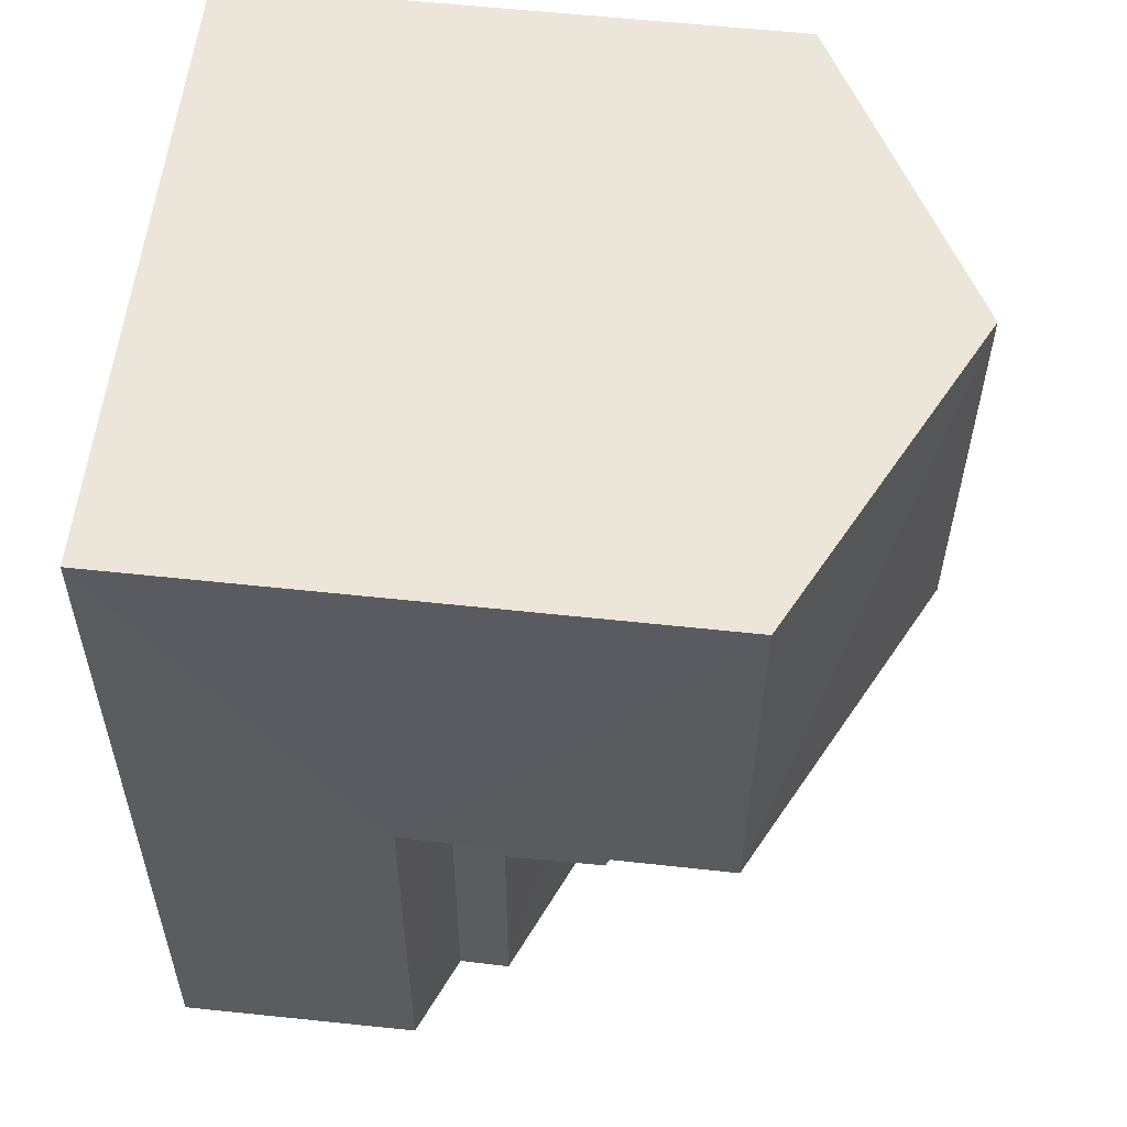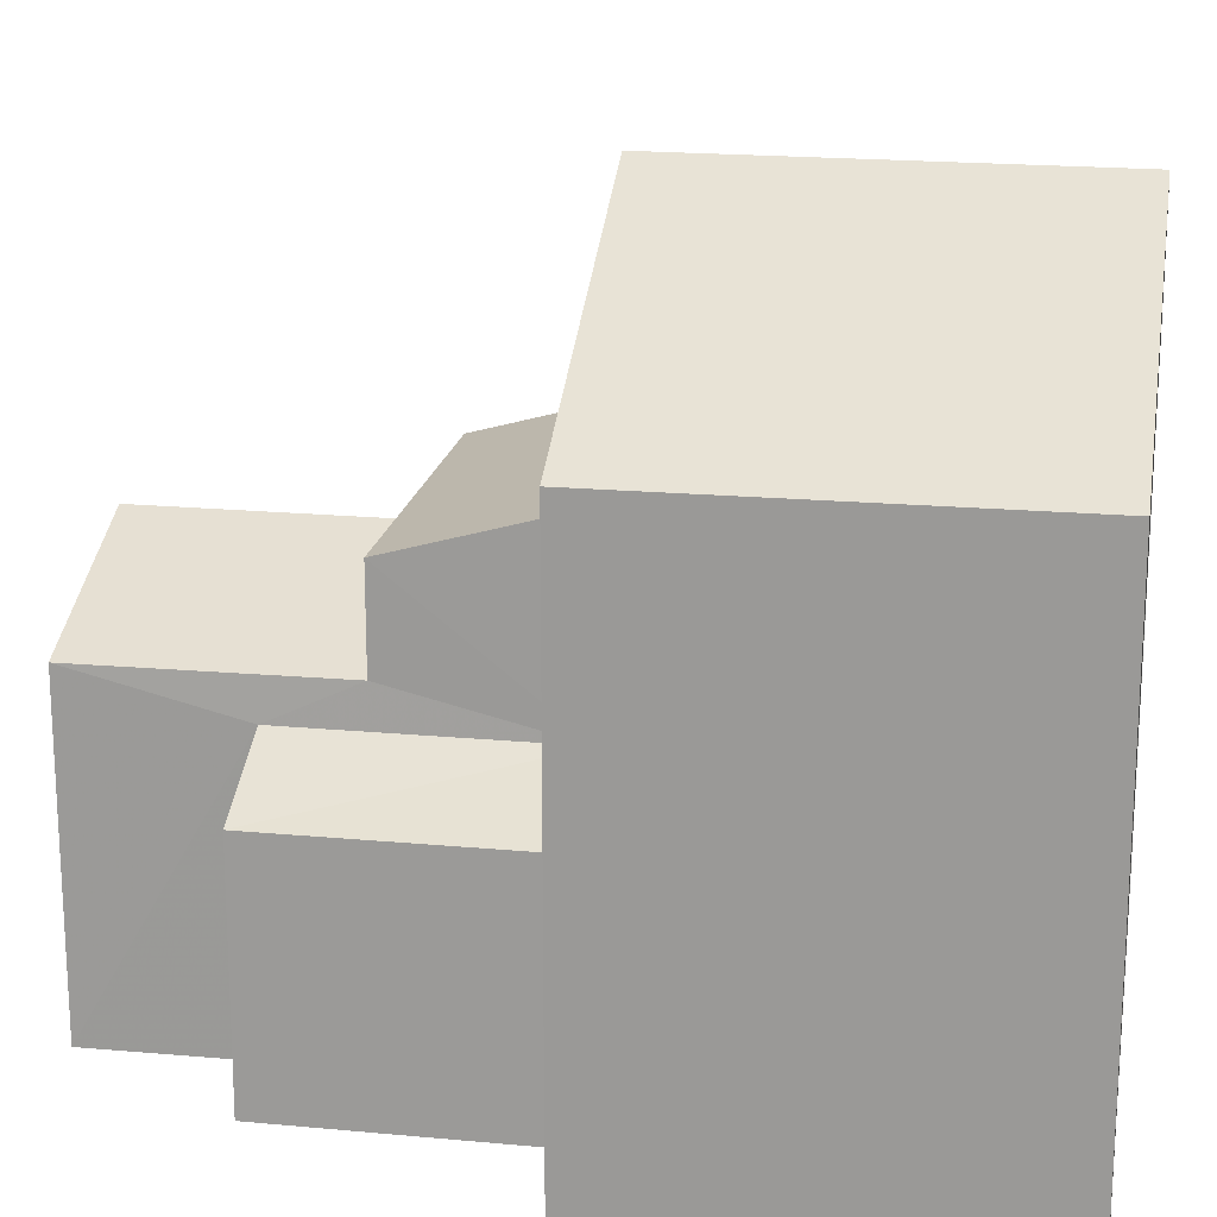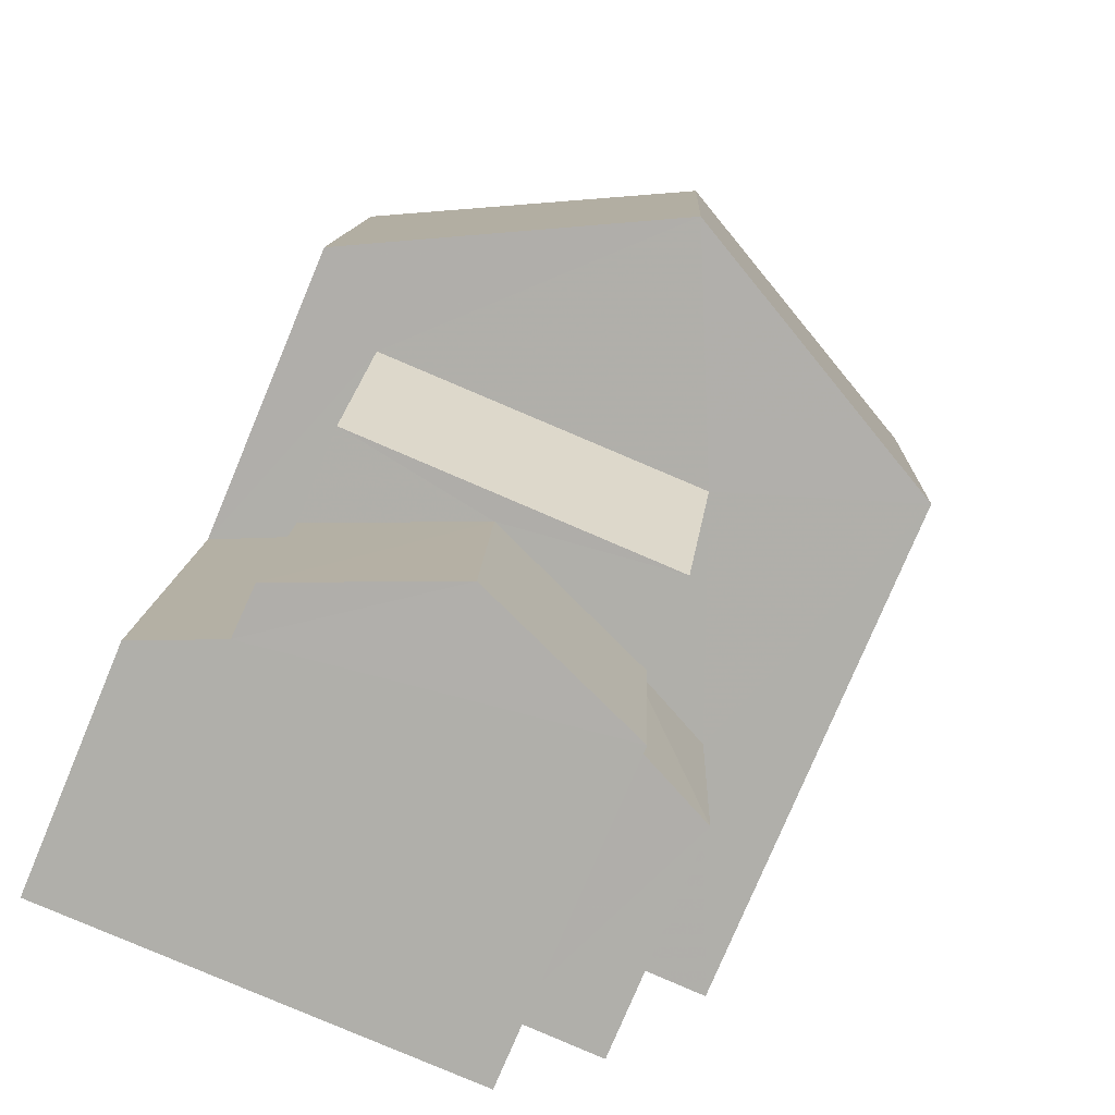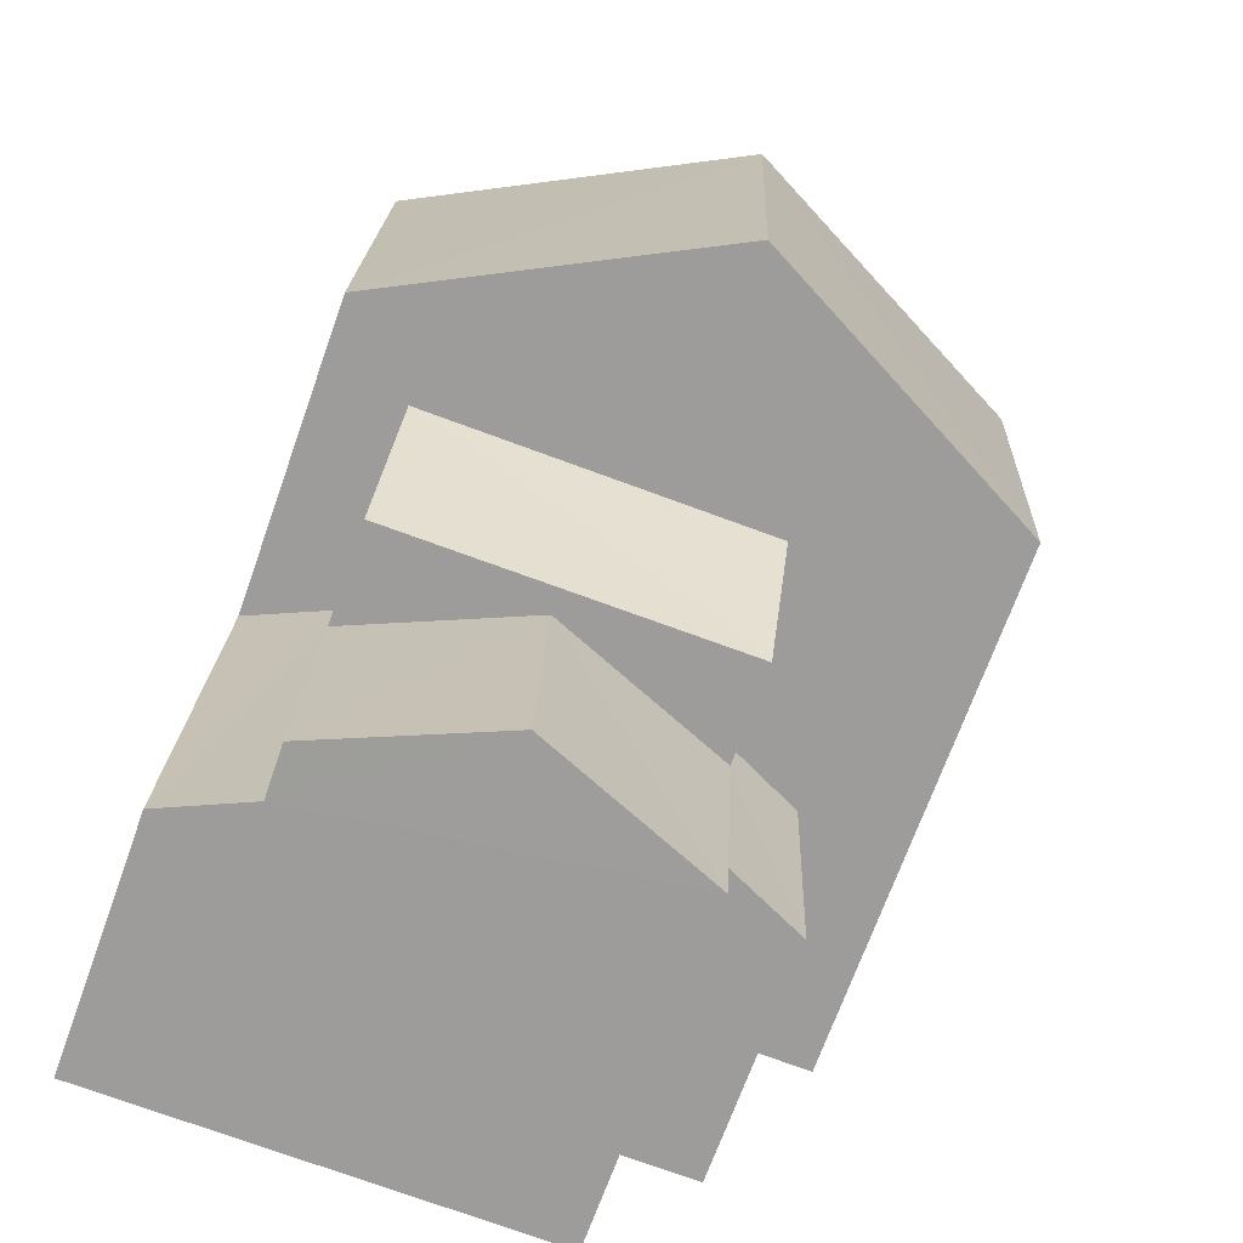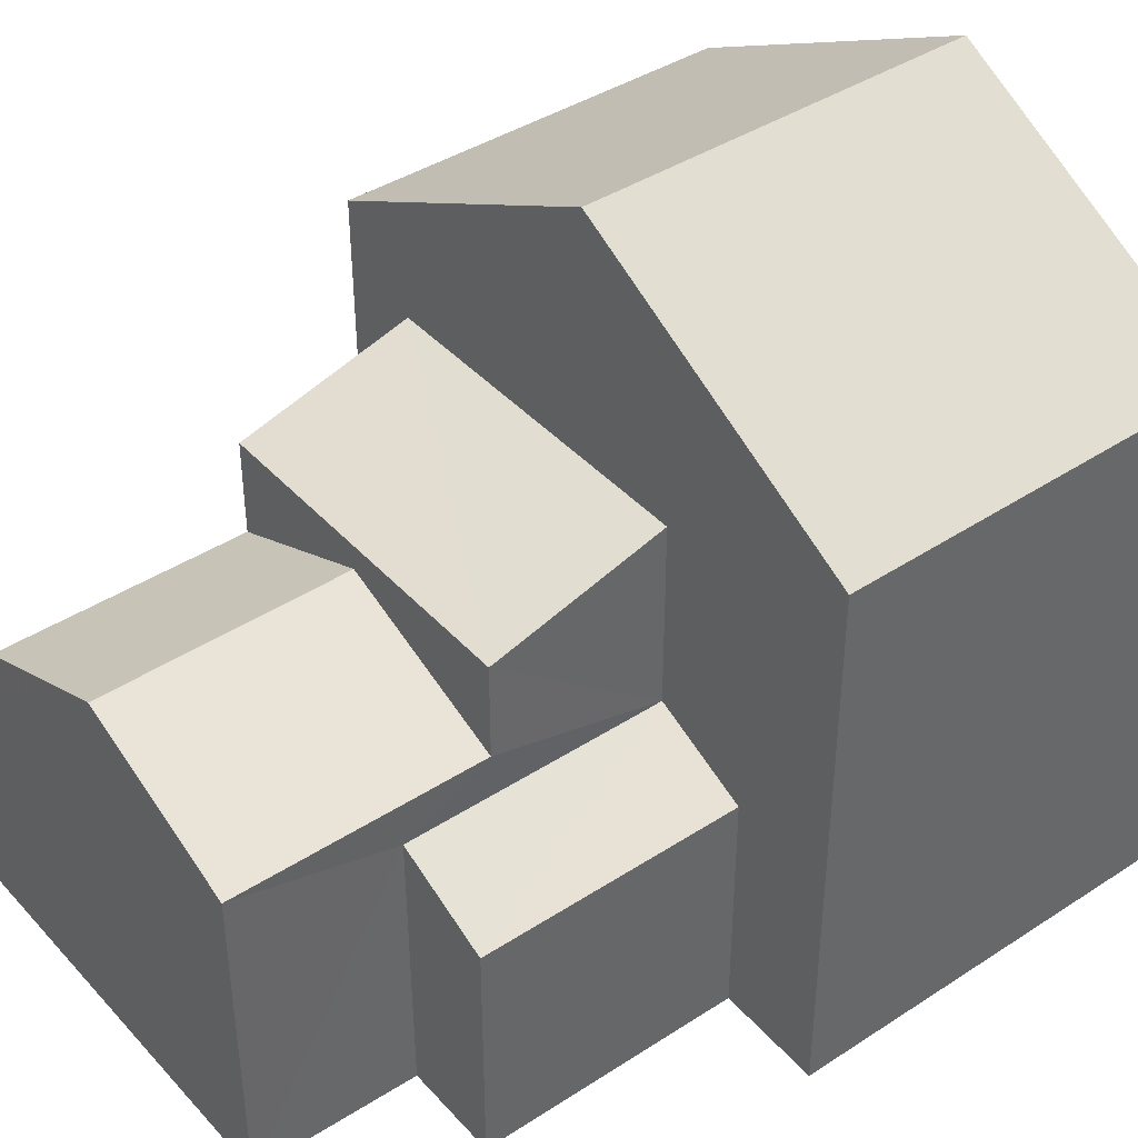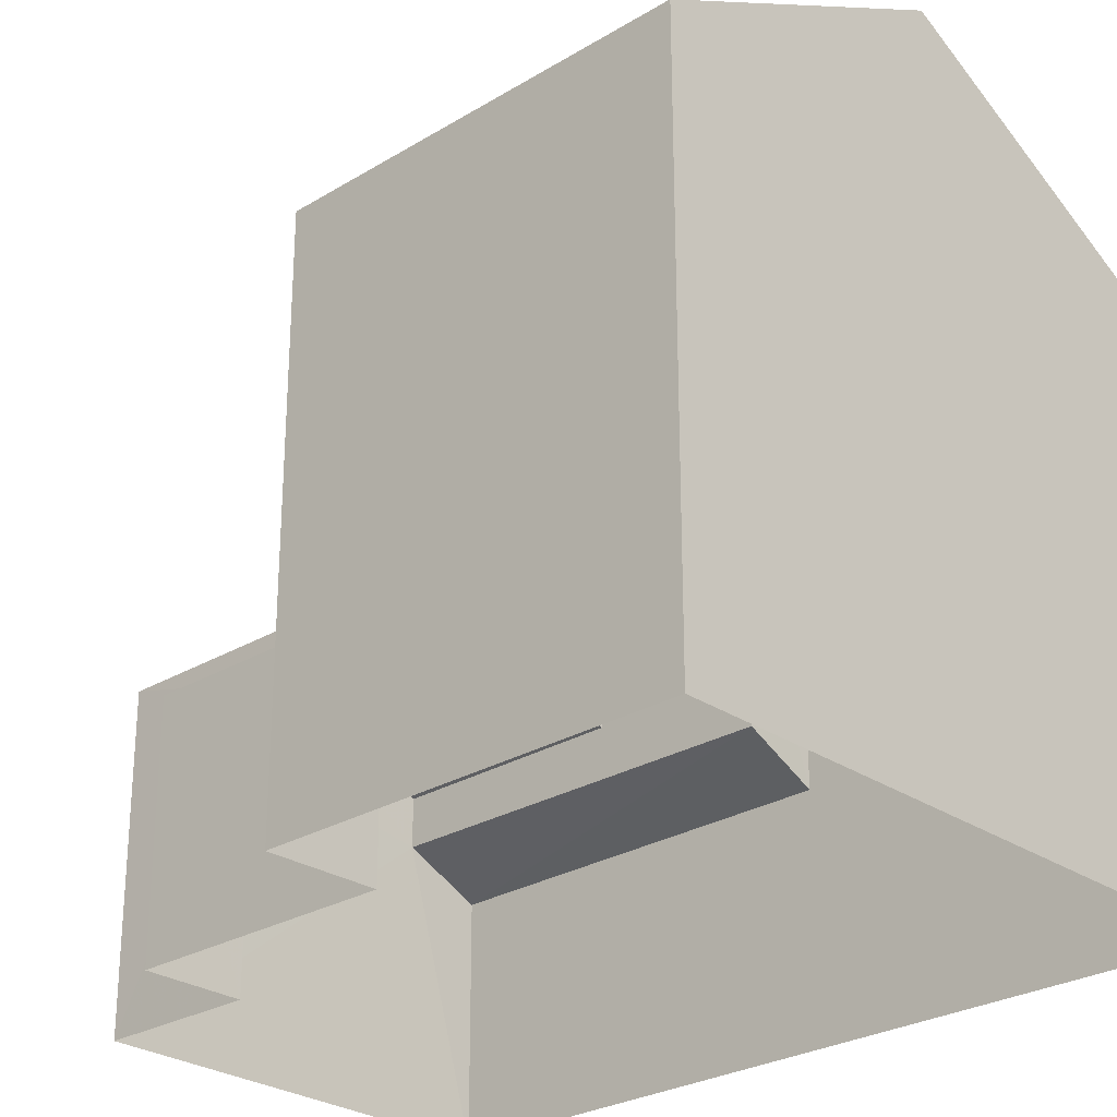
<metadata>
{"format":"obj","ext":"obj","renderer":"f3d","projection":"perspective","resolution":1024,"background":"white","views":[{"elev":58.4,"azim":-83.8,"up":"+Y"},{"elev":18.7,"azim":97.9,"up":"+Z"},{"elev":-77.5,"azim":-22.8,"up":"+Y"},{"elev":-69.8,"azim":-19.7,"up":"+Y"},{"elev":41.4,"azim":49.7,"up":"+Z"},{"elev":-27.1,"azim":131.1,"up":"+Z"}]}
</metadata>
<code>
v -3.16e+05 4.025e+04 4.144
v -3.16e+05 4.025e+04 4.143
v -3.16e+05 4.025e+04 4.144
v -3.16e+05 4.025e+04 4.144
v -3.16e+05 4.026e+04 4.145
v -3.16e+05 4.025e+04 4.143
v -3.16e+05 4.025e+04 4.145
v -3.16e+05 4.026e+04 4.148
v -3.16e+05 4.025e+04 8.883
v -3.16e+05 4.025e+04 8.39
v -3.16e+05 4.025e+04 8.388
v -3.16e+05 4.025e+04 8.882
v -3.16e+05 4.026e+04 11.3
v -3.16e+05 4.025e+04 9.637
v -3.16e+05 4.025e+04 11.3
v -3.16e+05 4.026e+04 9.638
v -3.16e+05 4.025e+04 7.414
v -3.16e+05 4.025e+04 8.14
v -3.16e+05 4.025e+04 8.14
v -3.16e+05 4.025e+04 7.415
v -3.16e+05 4.025e+04 6.542
v -3.16e+05 4.025e+04 6.909
v -3.16e+05 4.025e+04 6.543
v -3.16e+05 4.025e+04 6.908
v -3.16e+05 4.025e+04 6.998
v -3.16e+05 4.025e+04 6.997
v -3.16e+05 4.025e+04 6.54
v -3.16e+05 4.025e+04 6.541
v -3.16e+05 4.025e+04 9.634
v -3.16e+05 4.026e+04 9.635
v -3.16e+05 4.025e+04 7.416
v -3.16e+05 4.025e+04 7.415
f 1 2 3
f 4 1 5
f 6 7 3
f 8 5 1
f 7 8 3
f 3 8 1
f 9 10 11
f 12 9 11
f 13 14 15
f 13 16 14
f 17 18 19
f 17 20 18
f 21 22 23
f 21 24 22
f 25 26 27
f 28 25 27
f 29 30 13
f 15 29 13
f 18 31 32
f 19 18 32
f 24 31 22
f 22 31 9
f 24 32 31
f 9 31 10
f 3 2 27
f 26 3 27
f 30 5 16
f 30 16 13
f 5 8 16
f 7 23 8
f 8 23 16
f 7 21 23
f 16 23 14
f 7 6 24
f 21 7 24
f 6 17 24
f 24 17 19
f 24 19 32
f 31 18 10
f 10 18 11
f 18 20 11
f 30 4 5
f 30 29 4
f 26 6 3
f 17 6 26
f 26 25 20
f 25 12 11
f 17 26 20
f 20 25 11
f 28 27 2
f 1 28 2
f 9 23 22
f 9 14 23
f 1 4 28
f 15 14 9
f 4 29 28
f 12 25 28
f 29 15 12
f 15 9 12
f 28 29 12

</code>
